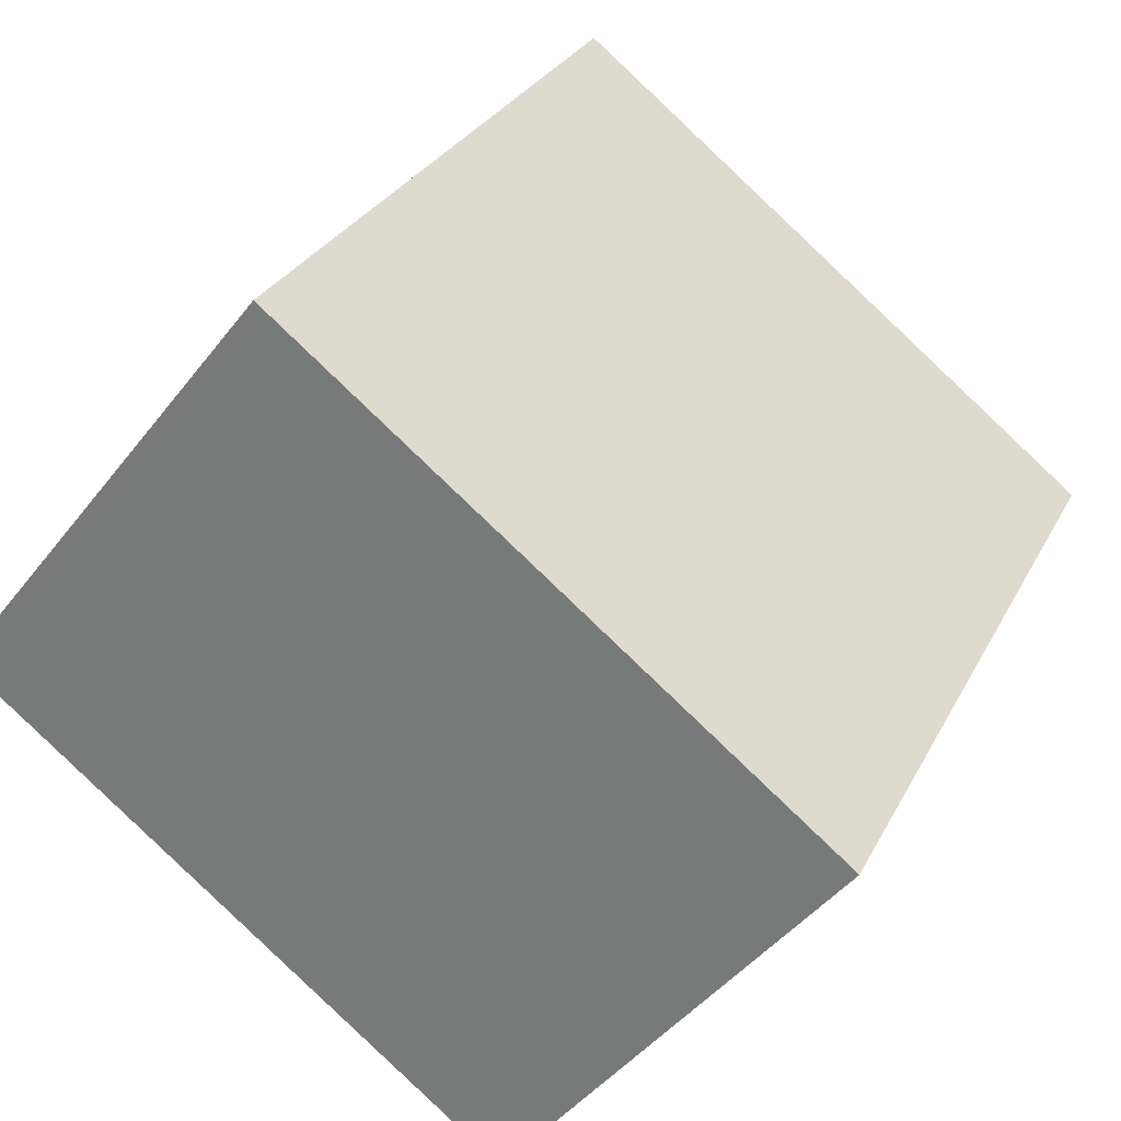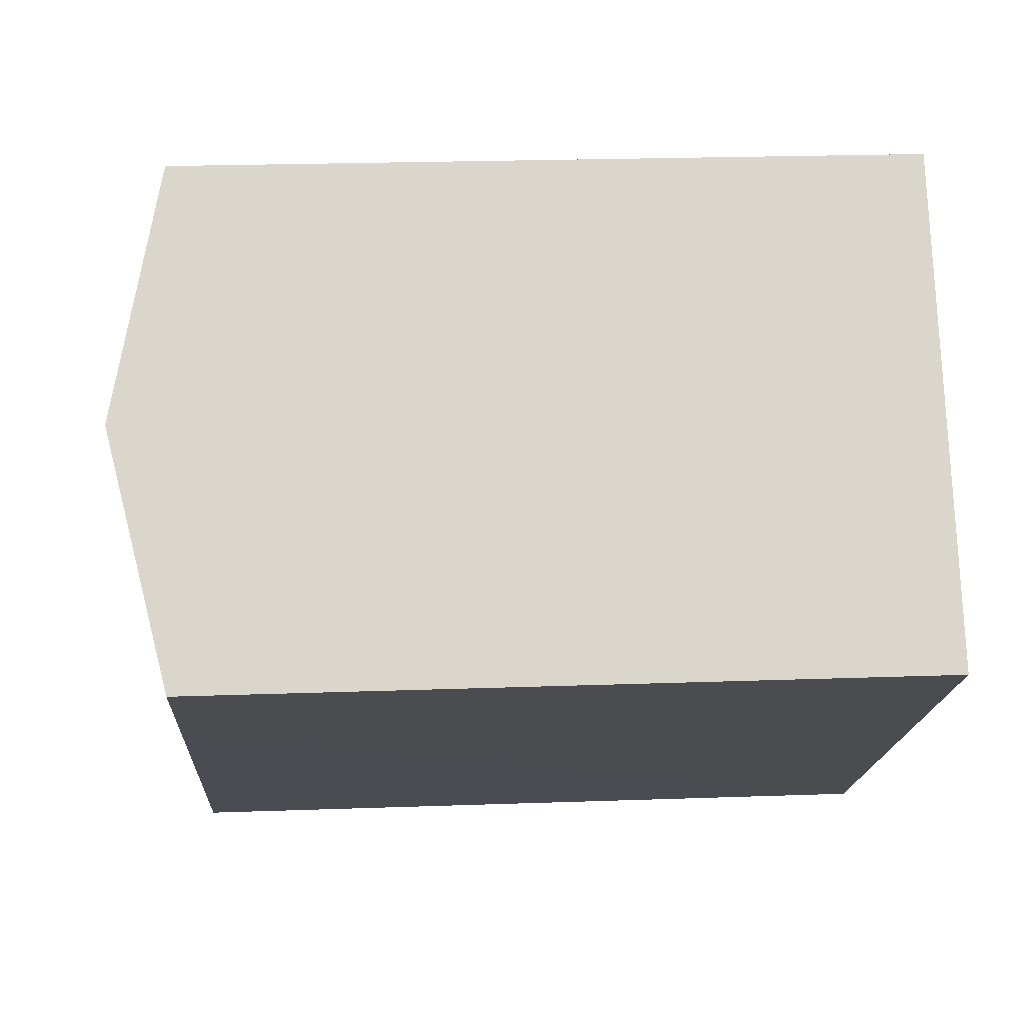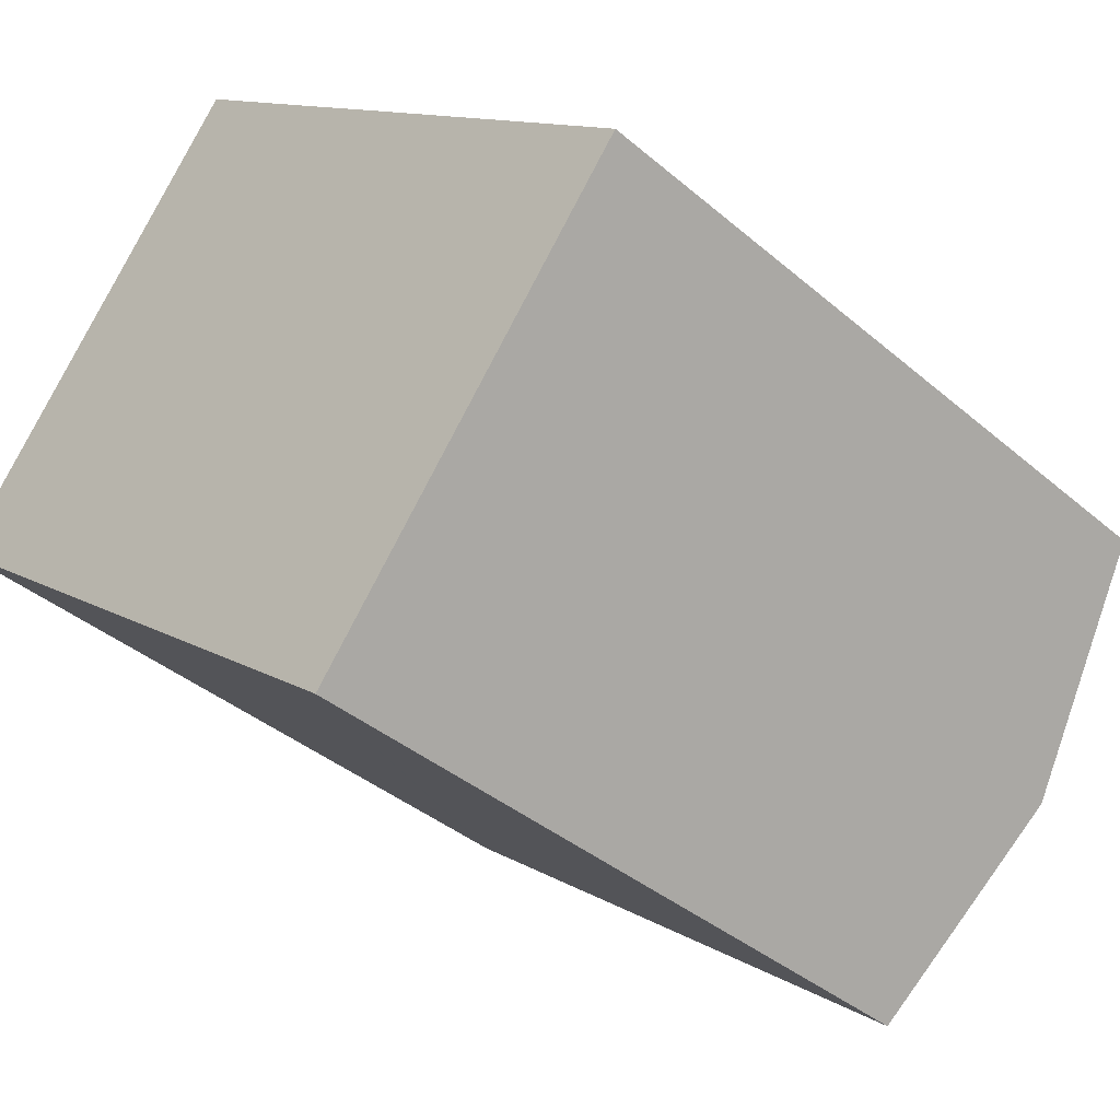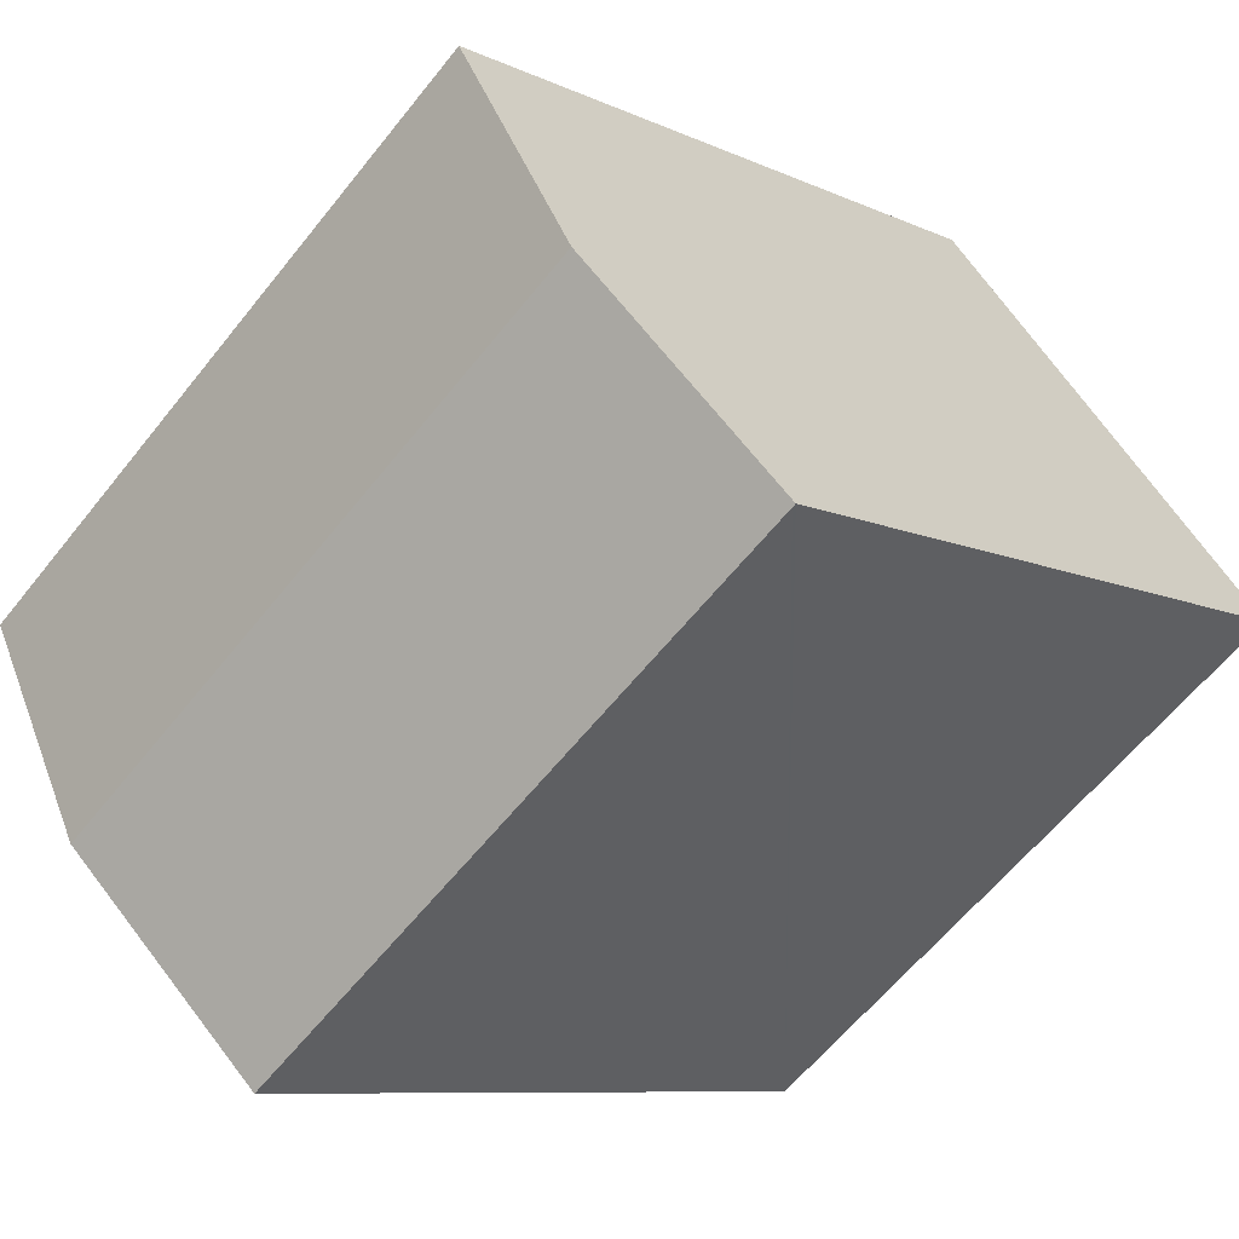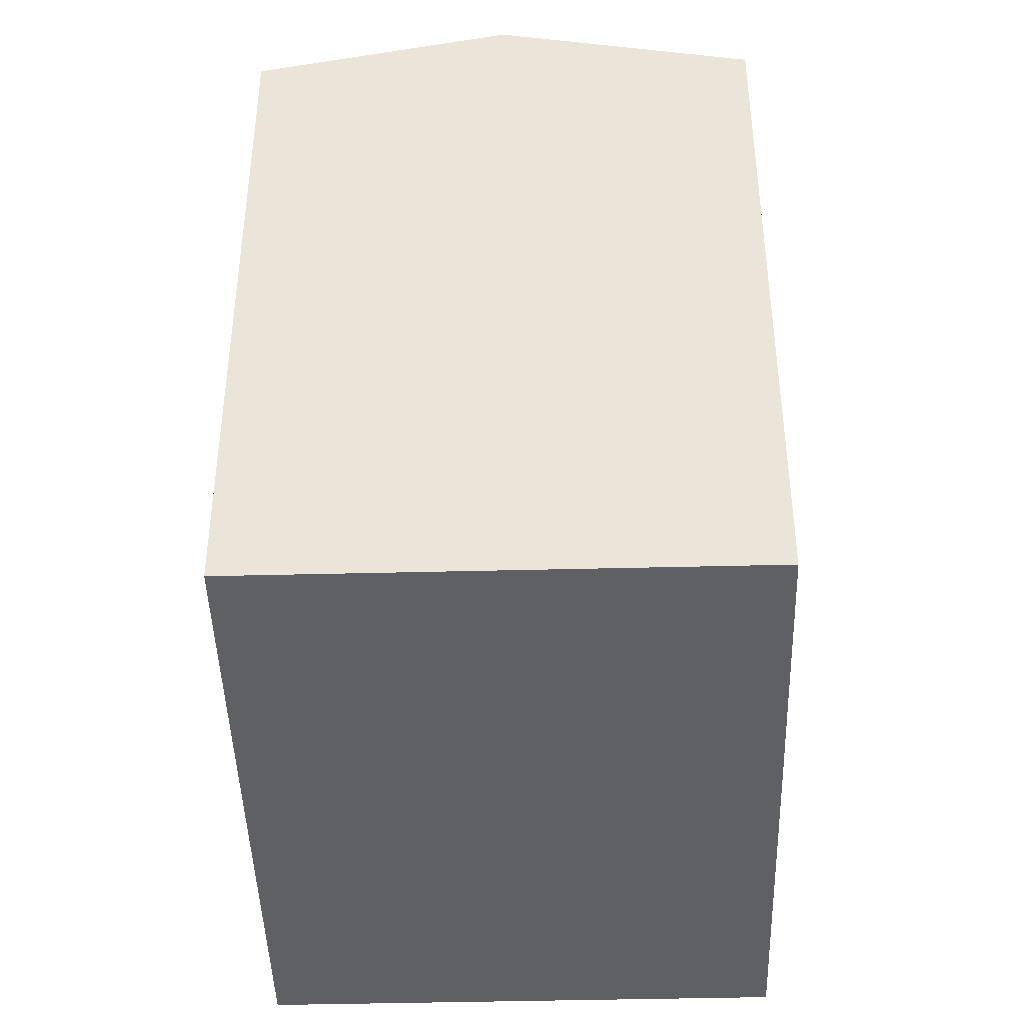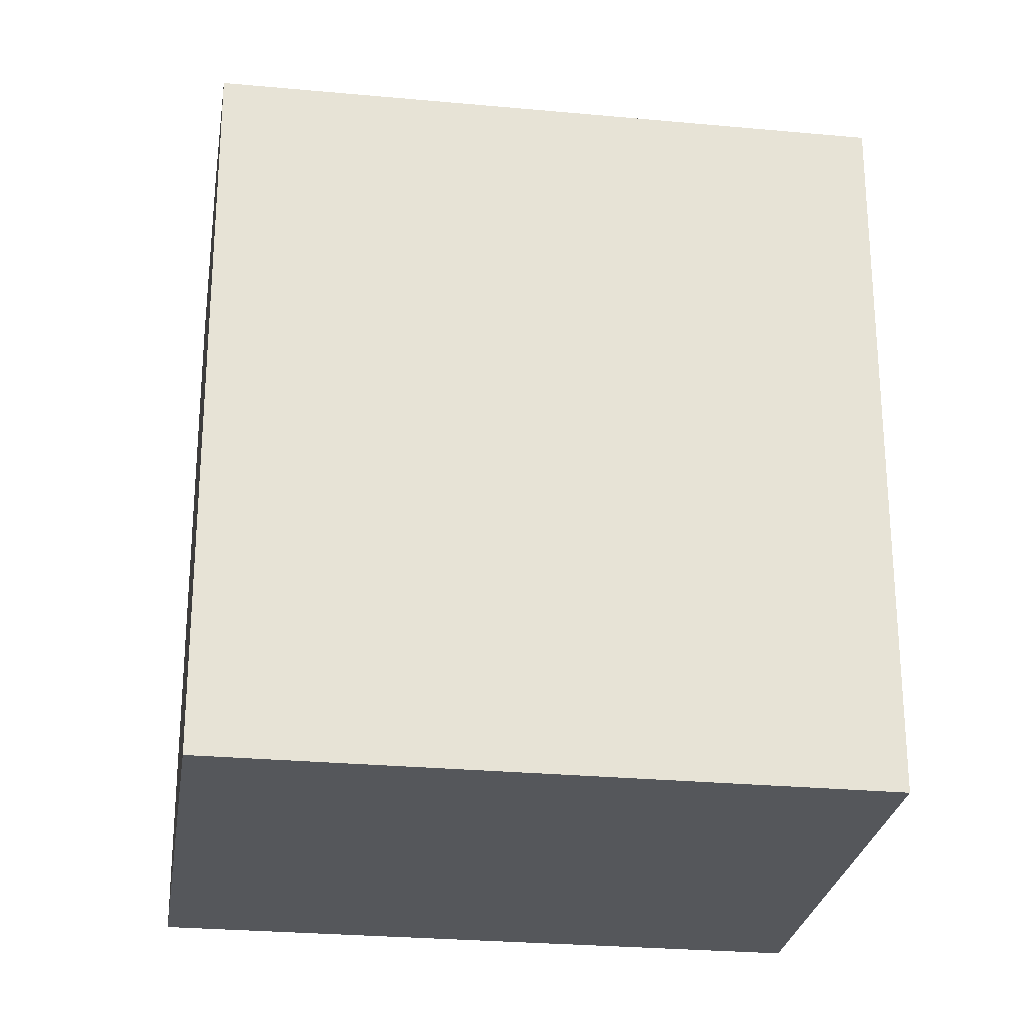
<metadata>
{"format":"obj","ext":"obj","renderer":"f3d","projection":"perspective","resolution":1024,"background":"white","views":[{"elev":28.2,"azim":22.4,"up":"+Z"},{"elev":22.8,"azim":-93.5,"up":"+Z"},{"elev":-37.7,"azim":42.6,"up":"+Z"},{"elev":-8.4,"azim":-142.0,"up":"+Z"},{"elev":-44.0,"azim":-50.0,"up":"+Y"},{"elev":-26.5,"azim":30.0,"up":"+Y"}]}
</metadata>
<code>
v  17.35 19.93 -5.397
v  14.5 18.51 5.176
v  21.39 18.51 -0.281
v  4.048 19.93 5.119
v  13.82 18.51 5.716
v  11.52 18.51 7.528
v  8.206 18.51 10.15
v  8.093 18.51 10.23
v  13.31 18.52 -10.51
v  4.675 18.51 -3.689
v  3.931 18.51 -3.101
v  0.077 18.51 -0.06
v  0 18.51 1.134e-15
v  13.31 6.435e-16 -10.51
v  0 0 0
v  4.675 2.259e-16 -3.689
v  3.931 1.899e-16 -3.101
v  0.077 3.674e-18 -0.06
v  8.093 -6.267e-16 10.23
v  4.048 -3.134e-16 5.119
v  21.39 1.721e-17 -0.281
v  8.206 -6.213e-16 10.15
v  11.52 -4.61e-16 7.528
v  13.82 -3.5e-16 5.716
v  14.5 -3.169e-16 5.176
v  17.35 3.305e-16 -5.397
g defaultobject
f 1 2 3
f 2 1 4
f 2 4 5
f 5 4 6
f 6 4 7
f 7 4 8
f 9 4 1
f 4 9 10
f 4 10 11
f 4 11 12
f 4 12 13
f 14 10 9
f 10 14 11
f 11 14 12
f 12 14 13
f 13 14 15
f 15 14 16
f 15 16 17
f 15 17 18
f 15 4 13
f 4 15 8
f 8 15 19
f 19 15 20
f 19 7 8
f 7 19 6
f 6 19 5
f 5 19 2
f 2 19 3
f 3 19 21
f 21 19 22
f 21 22 23
f 21 23 24
f 21 24 25
f 21 1 3
f 1 21 9
f 9 21 14
f 14 21 26
f 25 26 21
f 26 25 14
f 14 25 16
f 16 25 24
f 16 24 23
f 16 23 17
f 17 23 18
f 18 23 22
f 18 22 19
f 18 19 20
f 18 20 15

</code>
